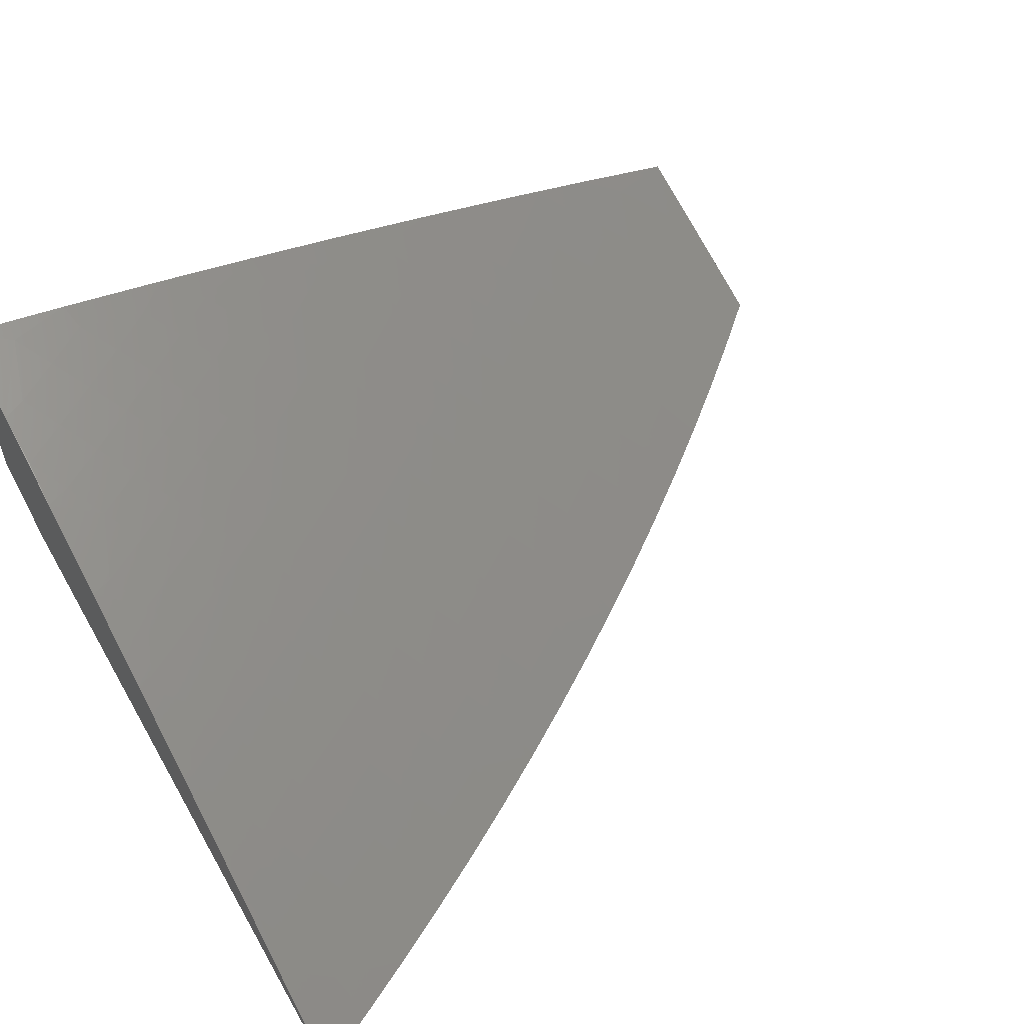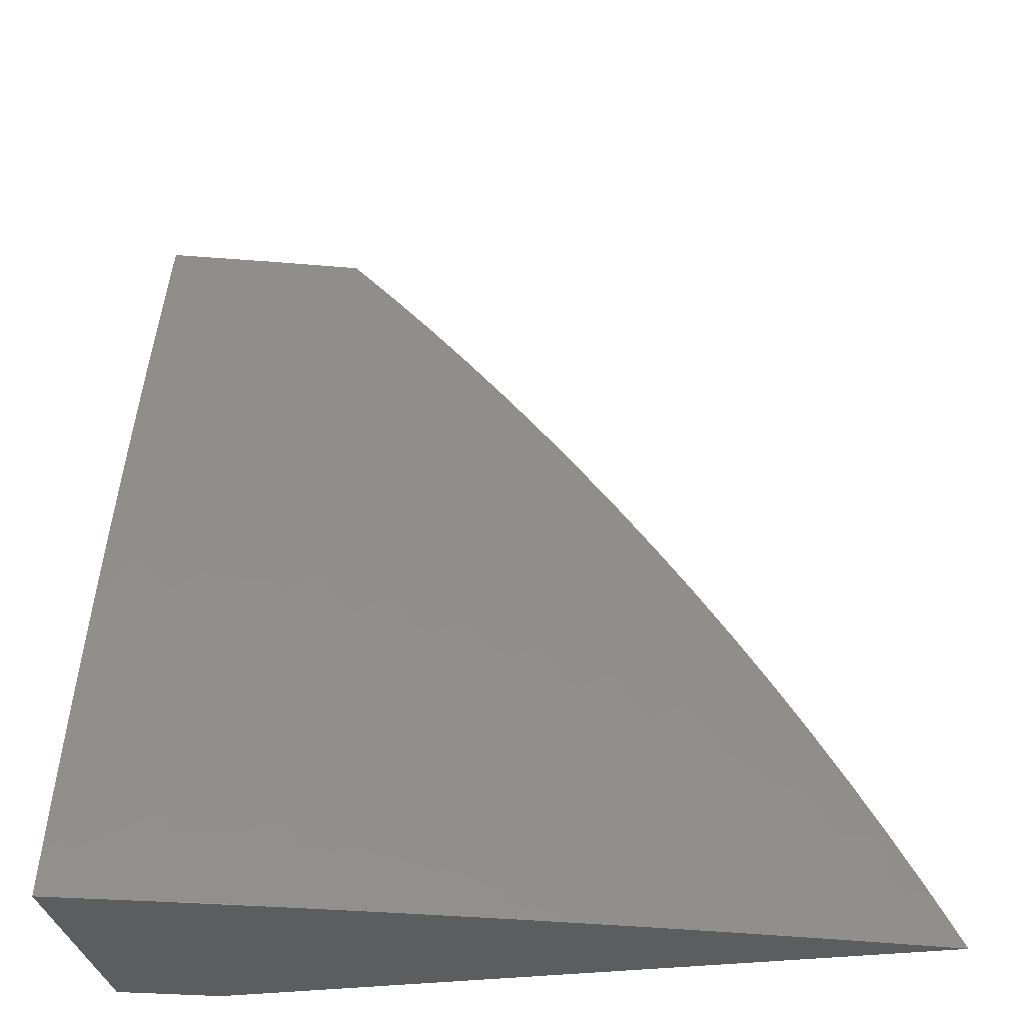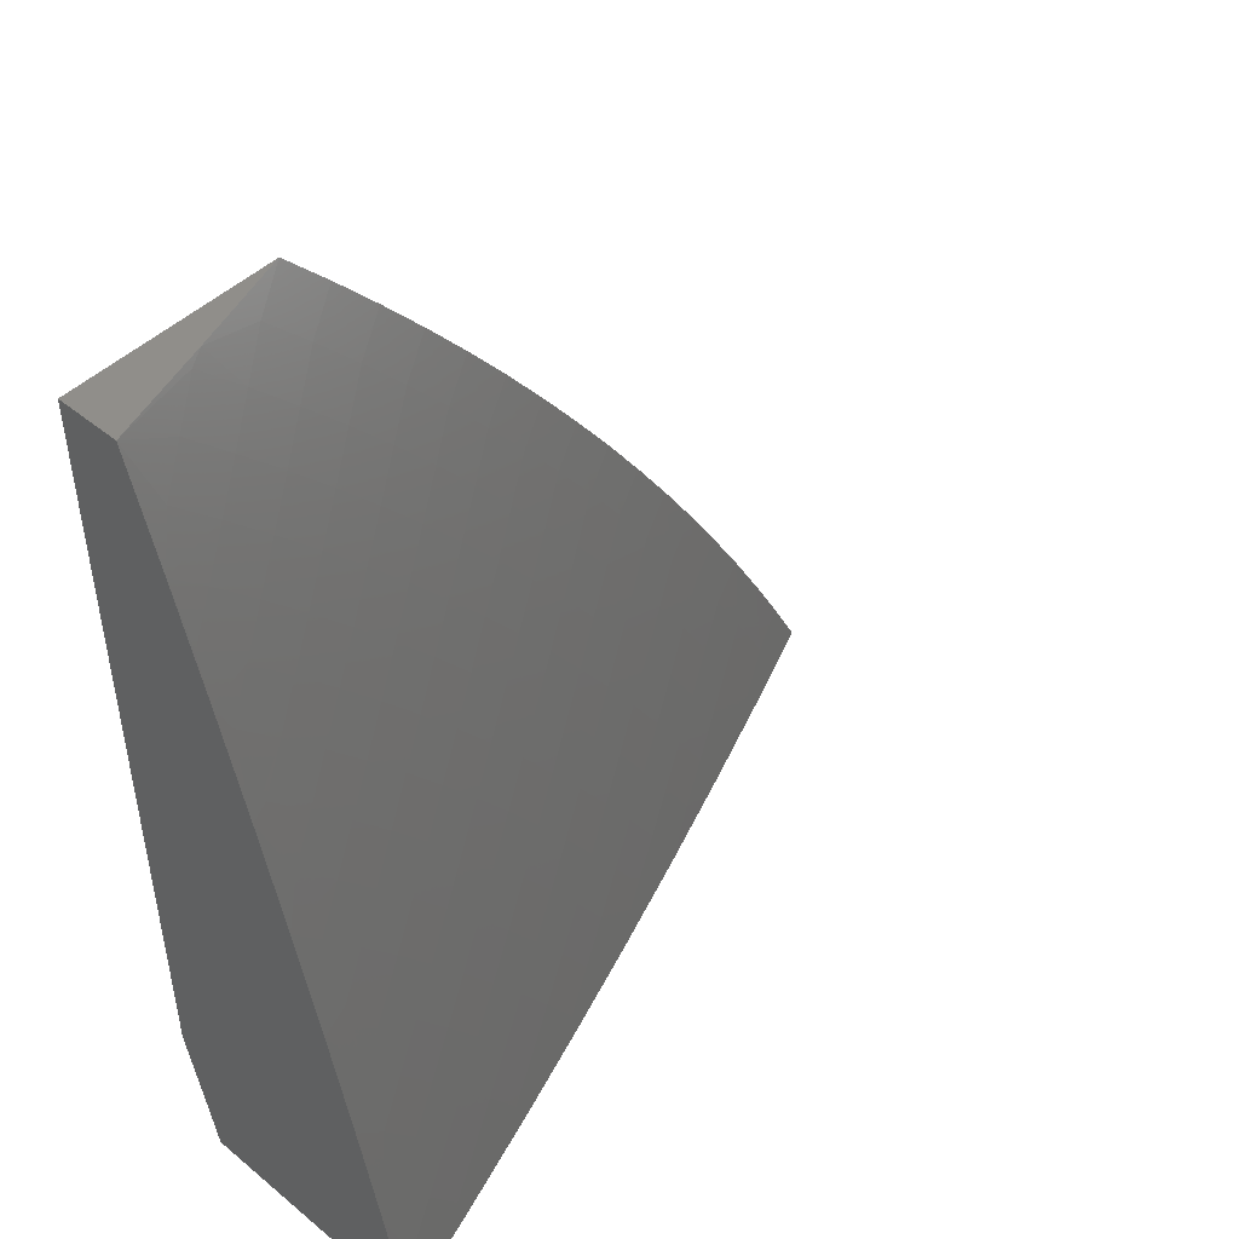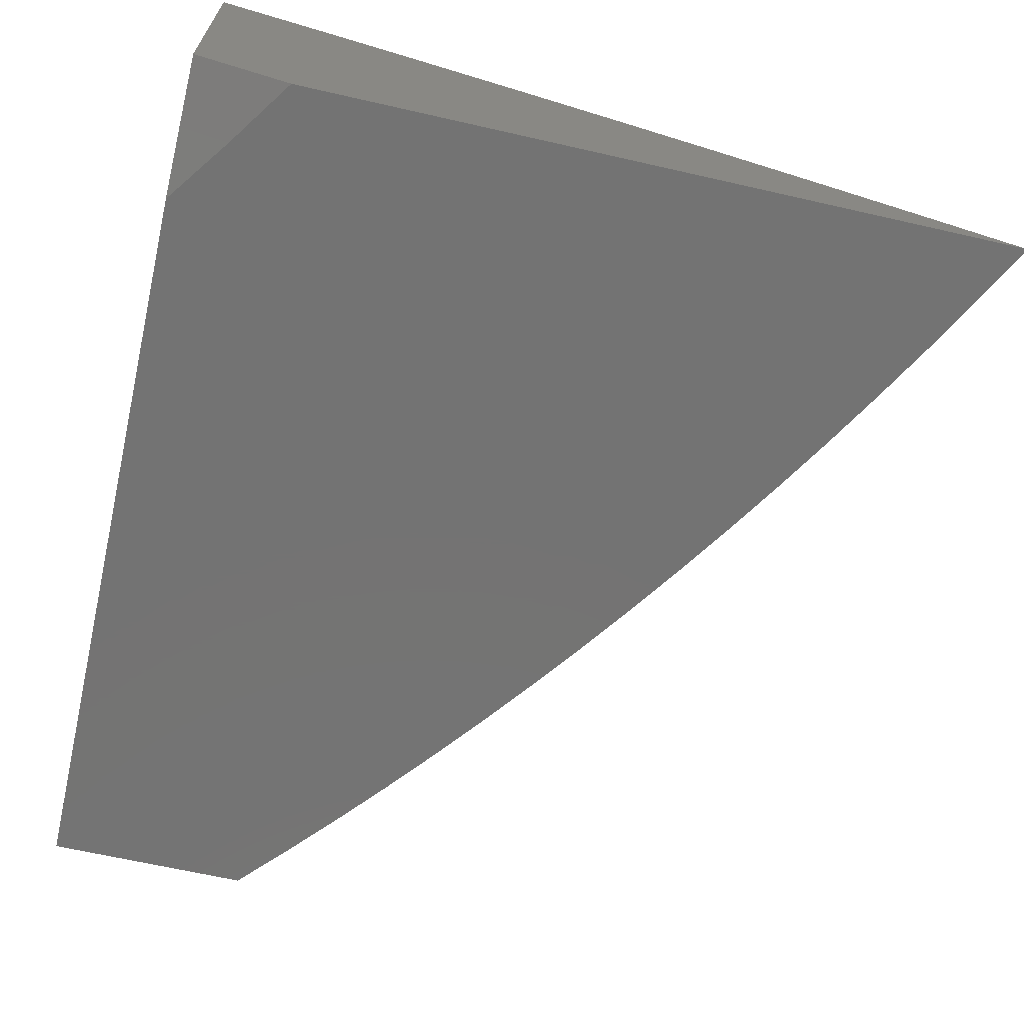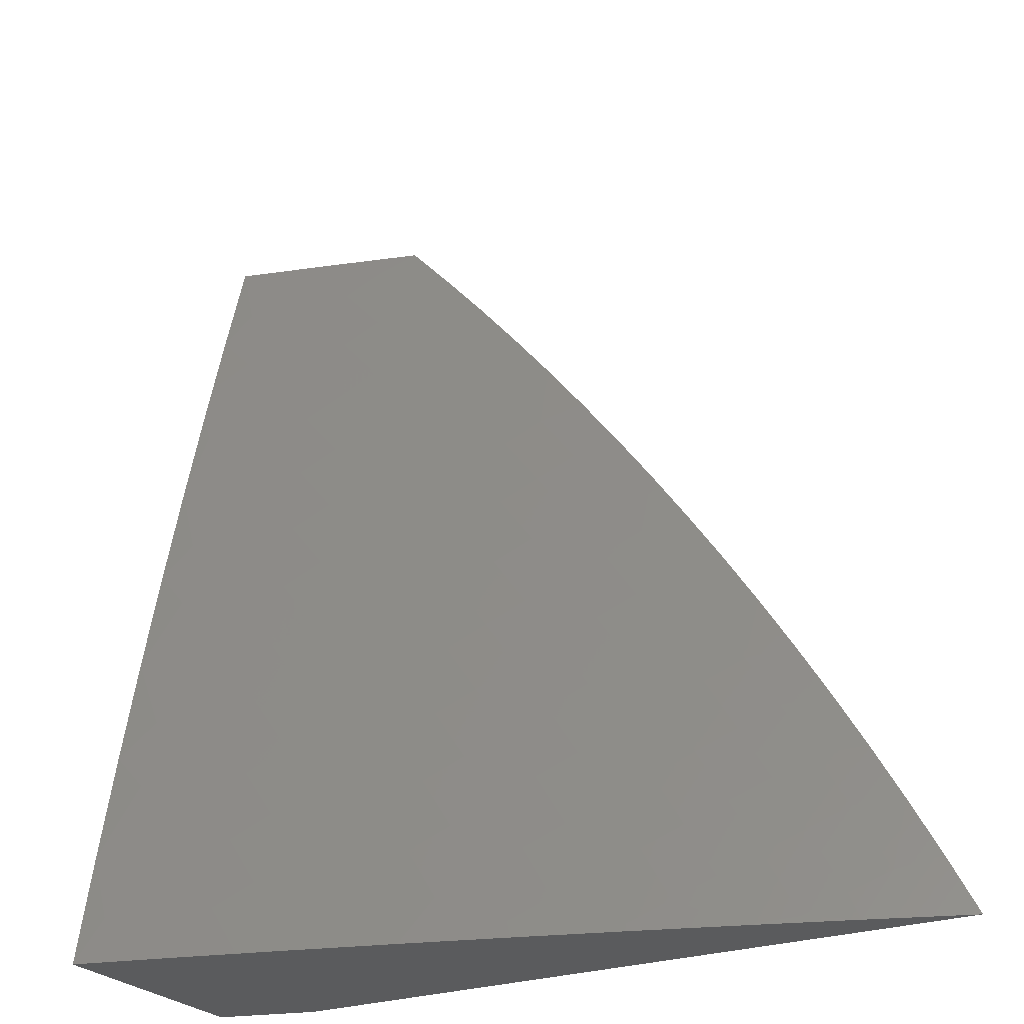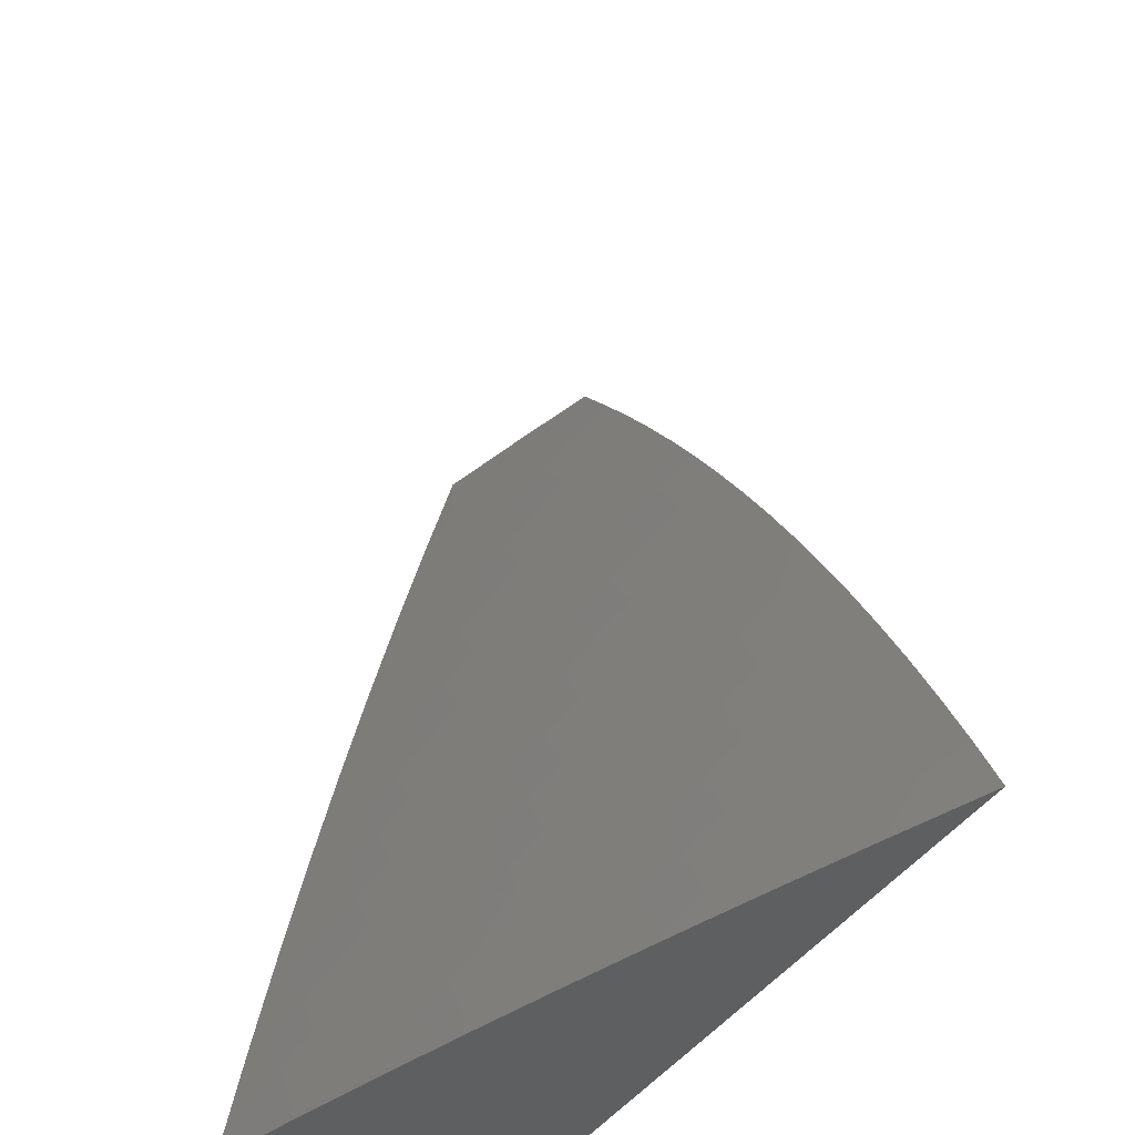
<metadata>
{"format":"stl","ext":"stl","renderer":"f3d","projection":"perspective","resolution":1024,"background":"white","views":[{"elev":56.1,"azim":60.5,"up":"+Z"},{"elev":-32.0,"azim":9.9,"up":"+Y"},{"elev":47.1,"azim":-47.1,"up":"+Y"},{"elev":-65.6,"azim":-12.9,"up":"+Z"},{"elev":-25.8,"azim":29.7,"up":"+Y"},{"elev":-39.1,"azim":61.4,"up":"+Y"}]}
</metadata>
<code>
# stl→obj: 203 verts, 402 faces
v 3 2.154 11
v 3.056 2.078 11
v 3 2.077 11.02
v 3.055 2 11.02
v 3 2 11.03
v 3.109 2 11
v 3.812 2 11.04
v 3.926 2 11
v 3.842 2.054 11.02
v 3.891 2.068 11
v 3.855 2.135 11
v 3.8 2.131 11.02
v 3.817 2.202 11
v 3.763 2.195 11.02
v 3.778 2.267 11
v 3.726 2.258 11.02
v 3.738 2.333 11
v 3.687 2.321 11.02
v 3.697 2.397 11
v 3.646 2.384 11.02
v 3.655 2.461 11
v 3.605 2.446 11.02
v 3.612 2.524 11
v 3.563 2.507 11.02
v 3.567 2.587 11
v 3.519 2.568 11.02
v 3.522 2.648 11
v 3.475 2.628 11.02
v 3.475 2.709 11
v 3.429 2.687 11.02
v 3.428 2.769 11
v 3.382 2.746 11.02
v 3.379 2.828 11
v 3.334 2.804 11.02
v 3.329 2.886 11
v 3.286 2.861 11.02
v 3.279 2.944 11
v 3.236 2.917 11.02
v 3.227 3 11
v 3.185 2.972 11.02
v 3.114 3 11.03
v 3.149 2.938 11.04
v 3.097 2.992 11.04
v 3.062 2.958 11.06
v 3 3 11.07
v 3.026 2.923 11.08
v 3 2.876 11.1
v 3.076 2.87 11.08
v 3.039 2.836 11.1
v 3.125 2.817 11.08
v 3.088 2.783 11.1
v 3.173 2.763 11.08
v 3.135 2.73 11.1
v 3.22 2.708 11.08
v 3.182 2.675 11.1
v 3.266 2.652 11.08
v 3.227 2.62 11.1
v 3.311 2.595 11.08
v 3.272 2.564 11.1
v 3.355 2.538 11.08
v 3.316 2.508 11.1
v 3.398 2.48 11.08
v 3.358 2.45 11.1
v 3.44 2.421 11.08
v 3.4 2.392 11.1
v 3.481 2.362 11.08
v 3.44 2.334 11.1
v 3.521 2.302 11.08
v 3.479 2.275 11.1
v 3.56 2.242 11.08
v 3.518 2.215 11.1
v 3.598 2.181 11.08
v 3.555 2.155 11.1
v 3.634 2.119 11.08
v 3.591 2.094 11.1
v 3.67 2.057 11.08
v 3.626 2.033 11.1
v 3.697 2 11.08
v 3.582 2 11.12
v 3.582 2.009 11.12
v 3.505 2.044 11.14
v 3.548 2.069 11.12
v 3.469 2.103 11.14
v 3.512 2.129 11.12
v 3.433 2.162 11.14
v 3.475 2.188 11.12
v 3.396 2.22 11.14
v 3.438 2.247 11.12
v 3.357 2.278 11.14
v 3.399 2.306 11.12
v 3.318 2.335 11.14
v 3.359 2.364 11.12
v 3.277 2.391 11.14
v 3.318 2.421 11.12
v 3.236 2.447 11.14
v 3.276 2.478 11.12
v 3.193 2.503 11.14
v 3.233 2.533 11.12
v 3.15 2.557 11.14
v 3.189 2.589 11.12
v 3.105 2.611 11.14
v 3.144 2.643 11.12
v 3.06 2.664 11.14
v 3.098 2.697 11.12
v 3.013 2.717 11.14
v 3.051 2.75 11.12
v 3 2.752 11.14
v 3.003 2.802 11.12
v 3 2.628 11.17
v 3 2.503 11.2
v 3.029 2.547 11.18
v 3.067 2.579 11.16
v 3.022 2.631 11.16
v 3 2.378 11.23
v 3.033 2.462 11.2
v 3.072 2.494 11.18
v 3.111 2.526 11.16
v 3 2.252 11.25
v 3.036 2.296 11.24
v 3.036 2.379 11.22
v 3.075 2.41 11.2
v 3.114 2.441 11.18
v 3.156 2.387 11.18
v 3.196 2.417 11.16
v 3.237 2.362 11.16
v 3 2.126 11.28
v 3.034 2.214 11.25
v 3.075 2.244 11.24
v 3.115 2.273 11.22
v 3.076 2.326 11.22
v 3.156 2.303 11.2
v 3.116 2.357 11.2
v 3.196 2.332 11.18
v 3 2 11.31
v 3.025 2.053 11.29
v 3.031 2.133 11.27
v 3.072 2.162 11.25
v 3.113 2.191 11.24
v 3.15 2.137 11.24
v 3.192 2.165 11.22
v 3.228 2.11 11.22
v 3.27 2.138 11.2
v 3.306 2.082 11.2
v 3.348 2.108 11.18
v 3.384 2.051 11.18
v 3.427 2.077 11.16
v 3.461 2.019 11.16
v 3.467 2 11.16
v 3.117 2 11.27
v 3.102 2.028 11.27
v 3.067 2.081 11.27
v 3.144 2.055 11.25
v 3.108 2.109 11.25
v 3.186 2.083 11.24
v 3.234 2 11.24
v 3.179 2.002 11.25
v 3.35 2 11.2
v 3.264 2.055 11.22
v 3.221 2.028 11.24
v 3.341 2.025 11.2
v 3.754 2.007 11.06
v 3.713 2.082 11.06
v 3.798 2.031 11.04
v 3.757 2.106 11.04
v 3.72 2.17 11.04
v 3.683 2.232 11.04
v 3.644 2.295 11.04
v 3.605 2.357 11.04
v 3.564 2.418 11.04
v 3.522 2.479 11.04
v 3.479 2.539 11.04
v 3.435 2.598 11.04
v 3.39 2.657 11.04
v 3.344 2.715 11.04
v 3.296 2.772 11.04
v 3.248 2.828 11.04
v 3.199 2.884 11.04
v 3.677 2.144 11.06
v 3.64 2.207 11.06
v 3.602 2.268 11.06
v 3.563 2.329 11.06
v 3.523 2.39 11.06
v 3.481 2.45 11.06
v 3.439 2.509 11.06
v 3.395 2.568 11.06
v 3.351 2.626 11.06
v 3.305 2.683 11.06
v 3.258 2.74 11.06
v 3.21 2.795 11.06
v 3.162 2.85 11.06
v 3.112 2.904 11.06
v 3.391 2.135 11.16
v 3.354 2.193 11.16
v 3.316 2.25 11.16
v 3.277 2.306 11.16
v 3.312 2.165 11.18
v 3.233 2.193 11.2
v 3.154 2.22 11.22
v 3.274 2.222 11.18
v 3.236 2.277 11.18
v 3.195 2.248 11.2
v 3.154 2.472 11.16
v 3 3 11
f 1 2 3
f 3 2 4
f 3 4 5
f 2 6 4
f 7 8 9
f 9 8 10
f 9 10 11
f 9 11 12
f 12 11 13
f 12 13 14
f 14 13 15
f 14 15 16
f 16 15 17
f 16 17 18
f 18 17 19
f 18 19 20
f 20 19 21
f 20 21 22
f 22 21 23
f 22 23 24
f 24 23 25
f 24 25 26
f 26 25 27
f 26 27 28
f 28 27 29
f 28 29 30
f 30 29 31
f 30 31 32
f 32 31 33
f 32 33 34
f 34 33 35
f 34 35 36
f 36 35 37
f 36 37 38
f 38 37 39
f 38 39 40
f 40 39 41
f 40 41 42
f 42 41 43
f 42 43 44
f 44 43 45
f 44 45 46
f 46 45 47
f 46 47 48
f 48 47 49
f 48 49 50
f 50 49 51
f 50 51 52
f 52 51 53
f 52 53 54
f 54 53 55
f 54 55 56
f 56 55 57
f 56 57 58
f 58 57 59
f 58 59 60
f 60 59 61
f 60 61 62
f 62 61 63
f 62 63 64
f 64 63 65
f 64 65 66
f 66 65 67
f 66 67 68
f 68 67 69
f 68 69 70
f 70 69 71
f 70 71 72
f 72 71 73
f 72 73 74
f 74 73 75
f 74 75 76
f 76 75 77
f 76 77 78
f 78 77 79
f 79 77 80
f 79 80 81
f 81 80 82
f 81 82 83
f 83 82 84
f 83 84 85
f 85 84 86
f 85 86 87
f 87 86 88
f 87 88 89
f 89 88 90
f 89 90 91
f 91 90 92
f 91 92 93
f 93 92 94
f 93 94 95
f 95 94 96
f 95 96 97
f 97 96 98
f 97 98 99
f 99 98 100
f 99 100 101
f 101 100 102
f 101 102 103
f 103 102 104
f 103 104 105
f 105 104 106
f 105 106 107
f 107 106 108
f 107 108 47
f 47 108 49
f 41 45 43
f 107 109 105
f 105 109 103
f 110 111 109
f 109 111 112
f 109 112 113
f 113 112 101
f 113 101 103
f 114 115 110
f 110 115 116
f 110 116 111
f 111 116 117
f 111 117 112
f 112 117 99
f 112 99 101
f 118 119 114
f 114 119 120
f 114 120 115
f 115 120 121
f 115 121 122
f 122 121 123
f 122 123 124
f 124 123 125
f 124 125 93
f 93 125 91
f 126 127 118
f 118 127 128
f 118 128 119
f 119 128 129
f 119 129 130
f 130 129 131
f 130 131 132
f 132 131 133
f 132 133 123
f 123 133 125
f 134 135 126
f 126 135 136
f 126 136 127
f 127 136 137
f 127 137 138
f 138 137 139
f 138 139 140
f 140 139 141
f 140 141 142
f 142 141 143
f 142 143 144
f 144 143 145
f 144 145 146
f 146 145 147
f 146 147 81
f 81 147 148
f 81 148 79
f 134 149 135
f 135 149 150
f 135 150 151
f 151 150 152
f 151 152 153
f 153 152 154
f 153 154 139
f 139 154 141
f 155 156 149
f 149 156 152
f 149 152 150
f 157 158 155
f 155 158 159
f 155 159 156
f 156 159 152
f 148 145 157
f 157 145 160
f 157 160 158
f 158 160 143
f 158 143 141
f 7 161 78
f 78 161 162
f 78 162 76
f 76 162 74
f 161 7 163
f 163 7 9
f 163 9 164
f 164 9 12
f 164 12 165
f 165 12 14
f 165 14 166
f 166 14 16
f 166 16 167
f 167 16 18
f 167 18 168
f 168 18 20
f 168 20 169
f 169 20 22
f 169 22 170
f 170 22 24
f 170 24 171
f 171 24 26
f 171 26 172
f 172 26 28
f 172 28 173
f 173 28 30
f 173 30 174
f 174 30 32
f 174 32 175
f 175 32 34
f 175 34 176
f 176 34 36
f 176 36 177
f 177 36 38
f 177 38 42
f 42 38 40
f 162 161 163
f 162 163 164
f 162 164 178
f 178 164 165
f 178 165 179
f 179 165 166
f 179 166 180
f 180 166 167
f 180 167 181
f 181 167 168
f 181 168 182
f 182 168 169
f 182 169 183
f 183 169 170
f 183 170 184
f 184 170 171
f 184 171 185
f 185 171 172
f 185 172 186
f 186 172 173
f 186 173 187
f 187 173 174
f 187 174 188
f 188 174 175
f 188 175 189
f 189 175 176
f 189 176 190
f 190 176 177
f 190 177 191
f 191 177 42
f 191 42 44
f 82 80 77
f 82 77 75
f 72 74 178
f 178 74 162
f 72 178 179
f 84 82 75
f 84 75 73
f 145 148 147
f 146 81 83
f 70 72 179
f 70 179 180
f 86 84 73
f 86 73 71
f 146 83 192
f 192 83 85
f 192 85 193
f 193 85 87
f 193 87 194
f 194 87 89
f 194 89 195
f 195 89 91
f 195 91 125
f 143 160 145
f 68 70 180
f 68 180 181
f 88 86 71
f 88 71 69
f 146 192 144
f 144 192 196
f 144 196 142
f 142 196 197
f 142 197 140
f 140 197 198
f 140 198 138
f 138 198 128
f 138 128 127
f 196 192 193
f 141 154 158
f 158 154 159
f 154 152 159
f 66 68 181
f 66 181 182
f 90 88 69
f 90 69 67
f 196 193 199
f 199 193 194
f 199 194 200
f 200 194 195
f 200 195 133
f 133 195 125
f 64 66 182
f 64 182 183
f 92 90 67
f 92 67 65
f 196 199 197
f 197 199 201
f 197 201 198
f 198 201 129
f 198 129 128
f 201 199 200
f 139 137 153
f 153 137 136
f 153 136 151
f 151 136 135
f 62 64 183
f 62 183 184
f 94 92 65
f 94 65 63
f 133 131 200
f 200 131 201
f 131 129 201
f 60 62 184
f 60 184 185
f 96 94 63
f 96 63 61
f 124 93 95
f 58 60 185
f 58 185 186
f 98 96 61
f 98 61 59
f 124 95 202
f 202 95 97
f 202 97 117
f 117 97 99
f 123 121 132
f 132 121 120
f 132 120 130
f 130 120 119
f 56 58 186
f 56 186 187
f 100 98 59
f 100 59 57
f 124 202 122
f 122 202 116
f 122 116 115
f 116 202 117
f 54 56 187
f 54 187 188
f 102 100 57
f 102 57 55
f 52 54 188
f 52 188 189
f 104 102 55
f 104 55 53
f 50 52 189
f 50 189 190
f 106 104 53
f 106 53 51
f 109 113 103
f 48 50 190
f 48 190 191
f 108 106 51
f 108 51 49
f 46 48 191
f 46 191 44
f 45 41 203
f 203 41 39
f 4 148 5
f 5 148 157
f 5 157 155
f 4 6 148
f 148 6 79
f 79 6 78
f 78 6 7
f 7 6 8
f 155 149 5
f 5 149 134
f 2 21 6
f 6 21 19
f 6 19 17
f 1 25 2
f 2 25 23
f 2 23 21
f 203 35 1
f 1 35 33
f 1 33 31
f 39 37 203
f 203 37 35
f 31 29 1
f 1 29 27
f 1 27 25
f 17 15 6
f 6 15 13
f 6 13 11
f 11 10 6
f 6 10 8
f 3 110 1
f 1 110 109
f 1 109 107
f 3 5 110
f 110 5 114
f 114 5 118
f 118 5 126
f 126 5 134
f 107 47 1
f 1 47 203
f 203 47 45

</code>
